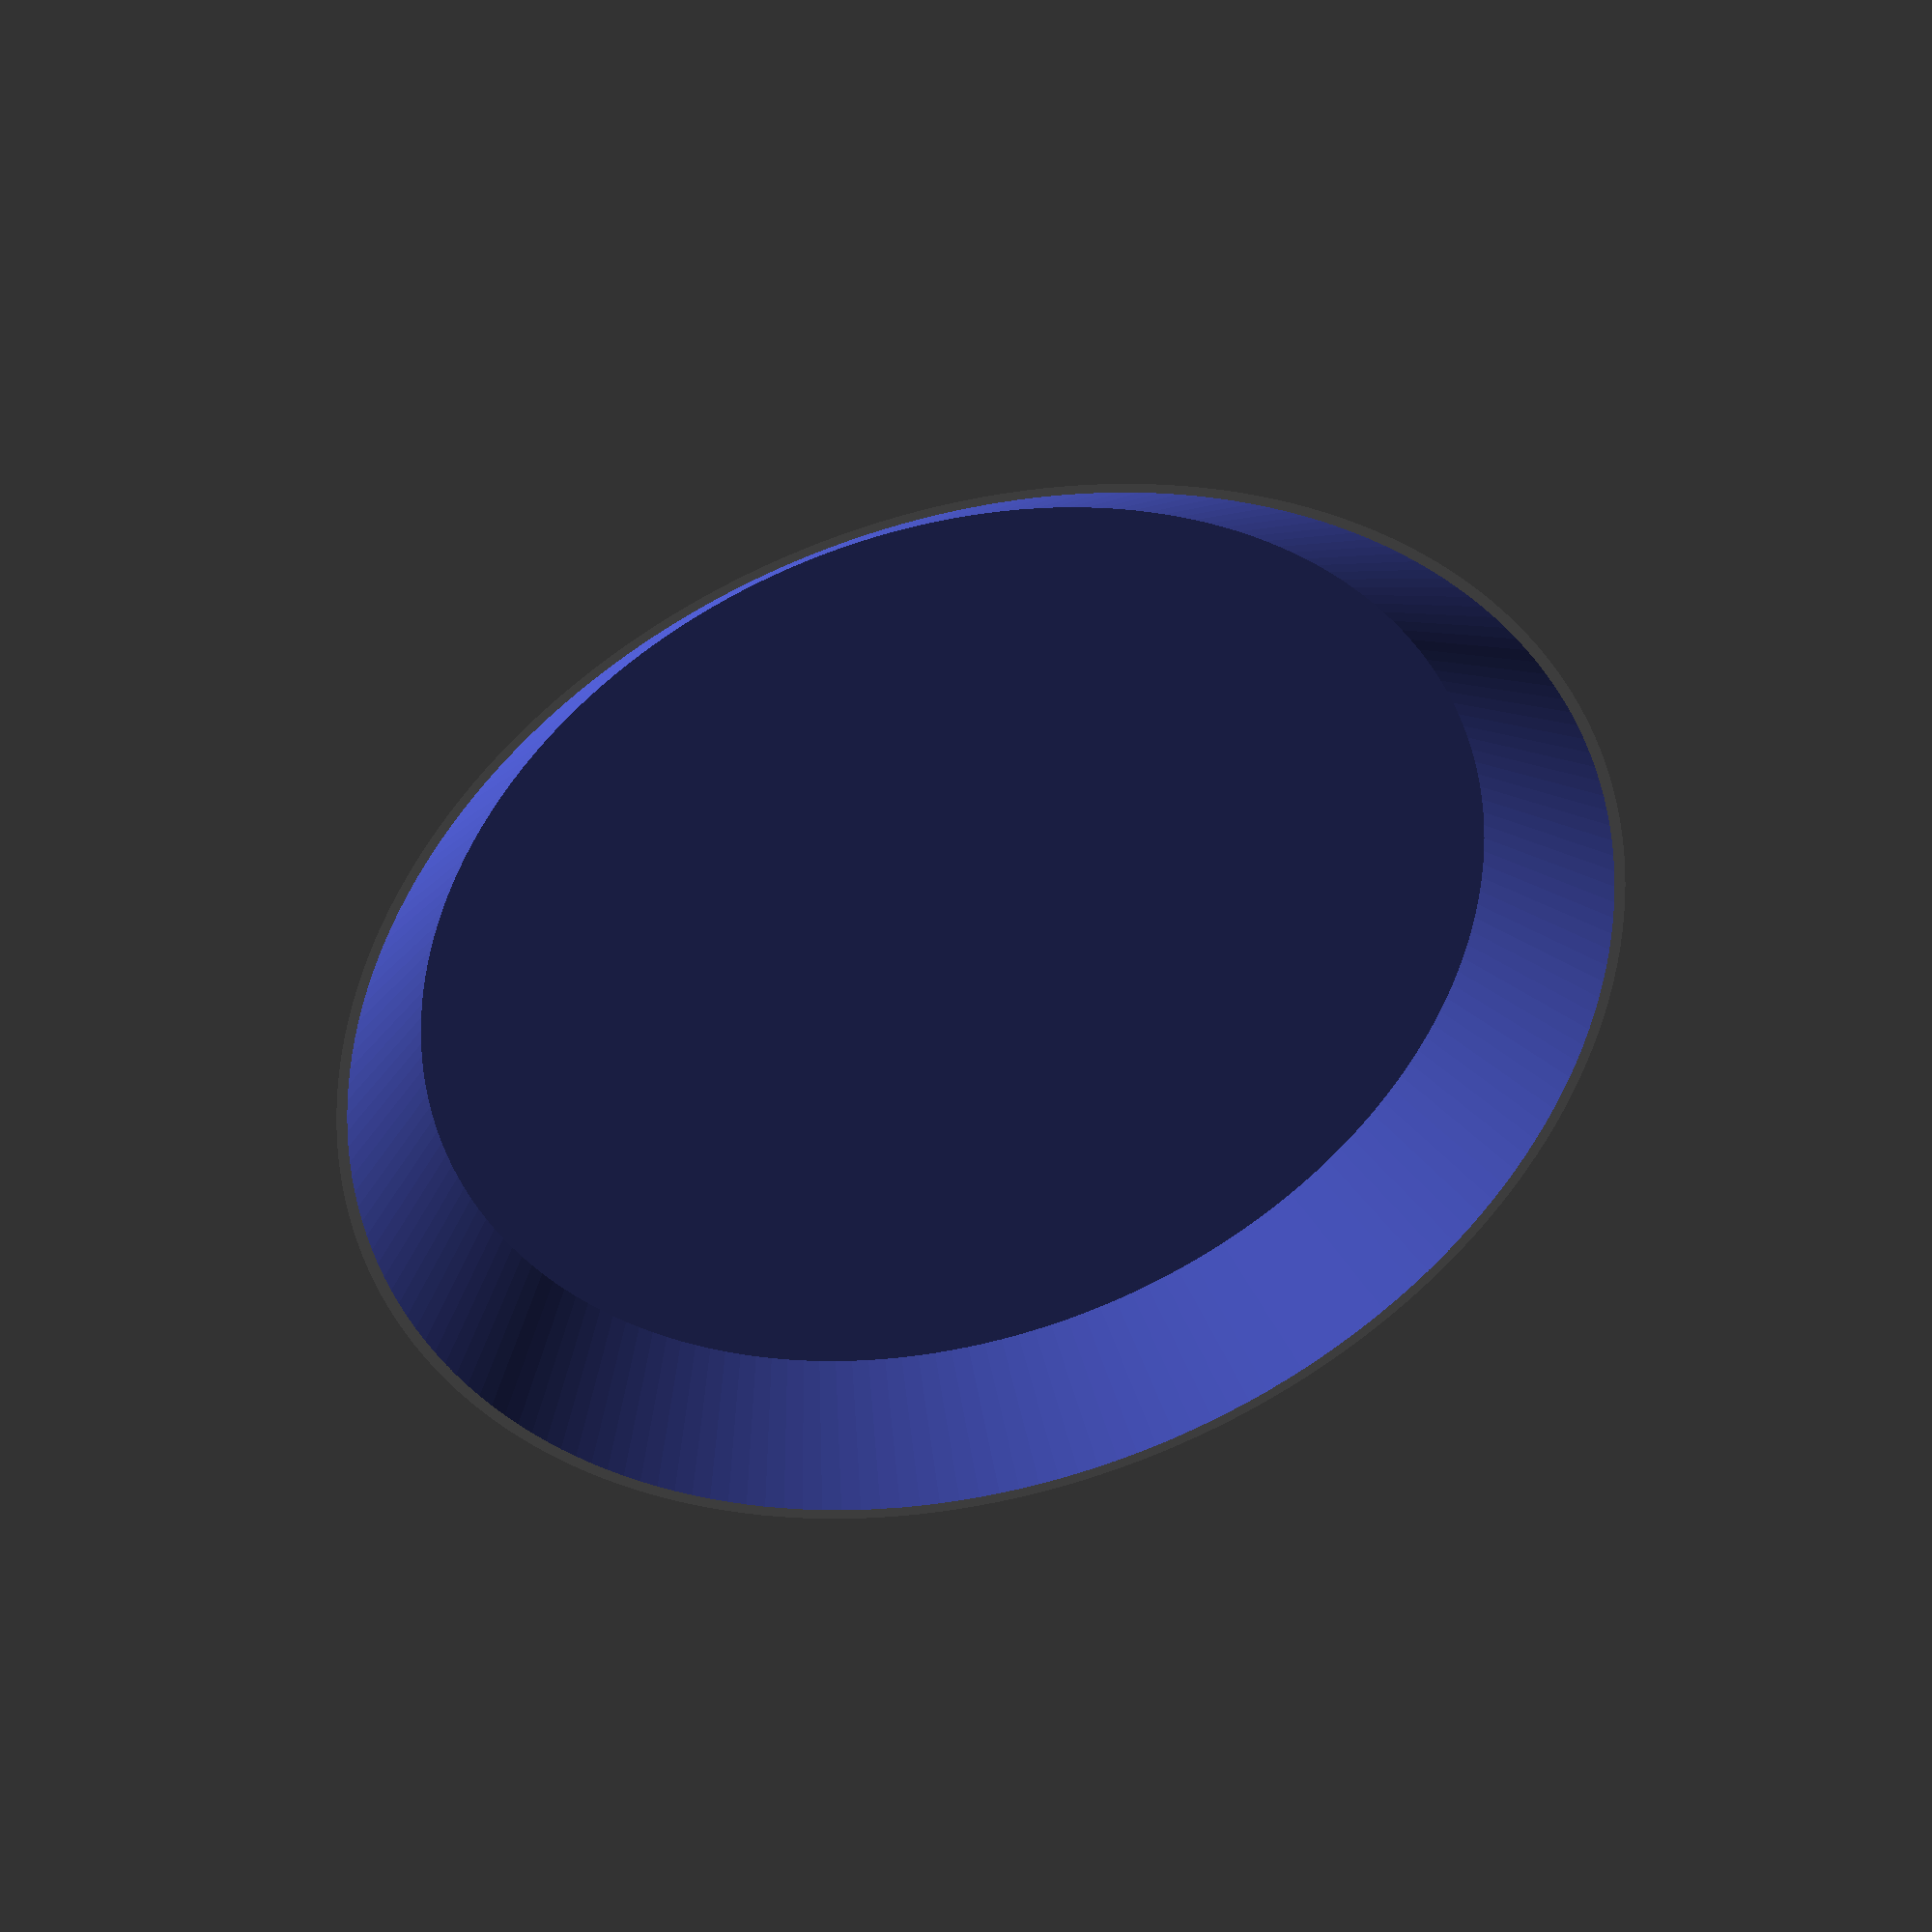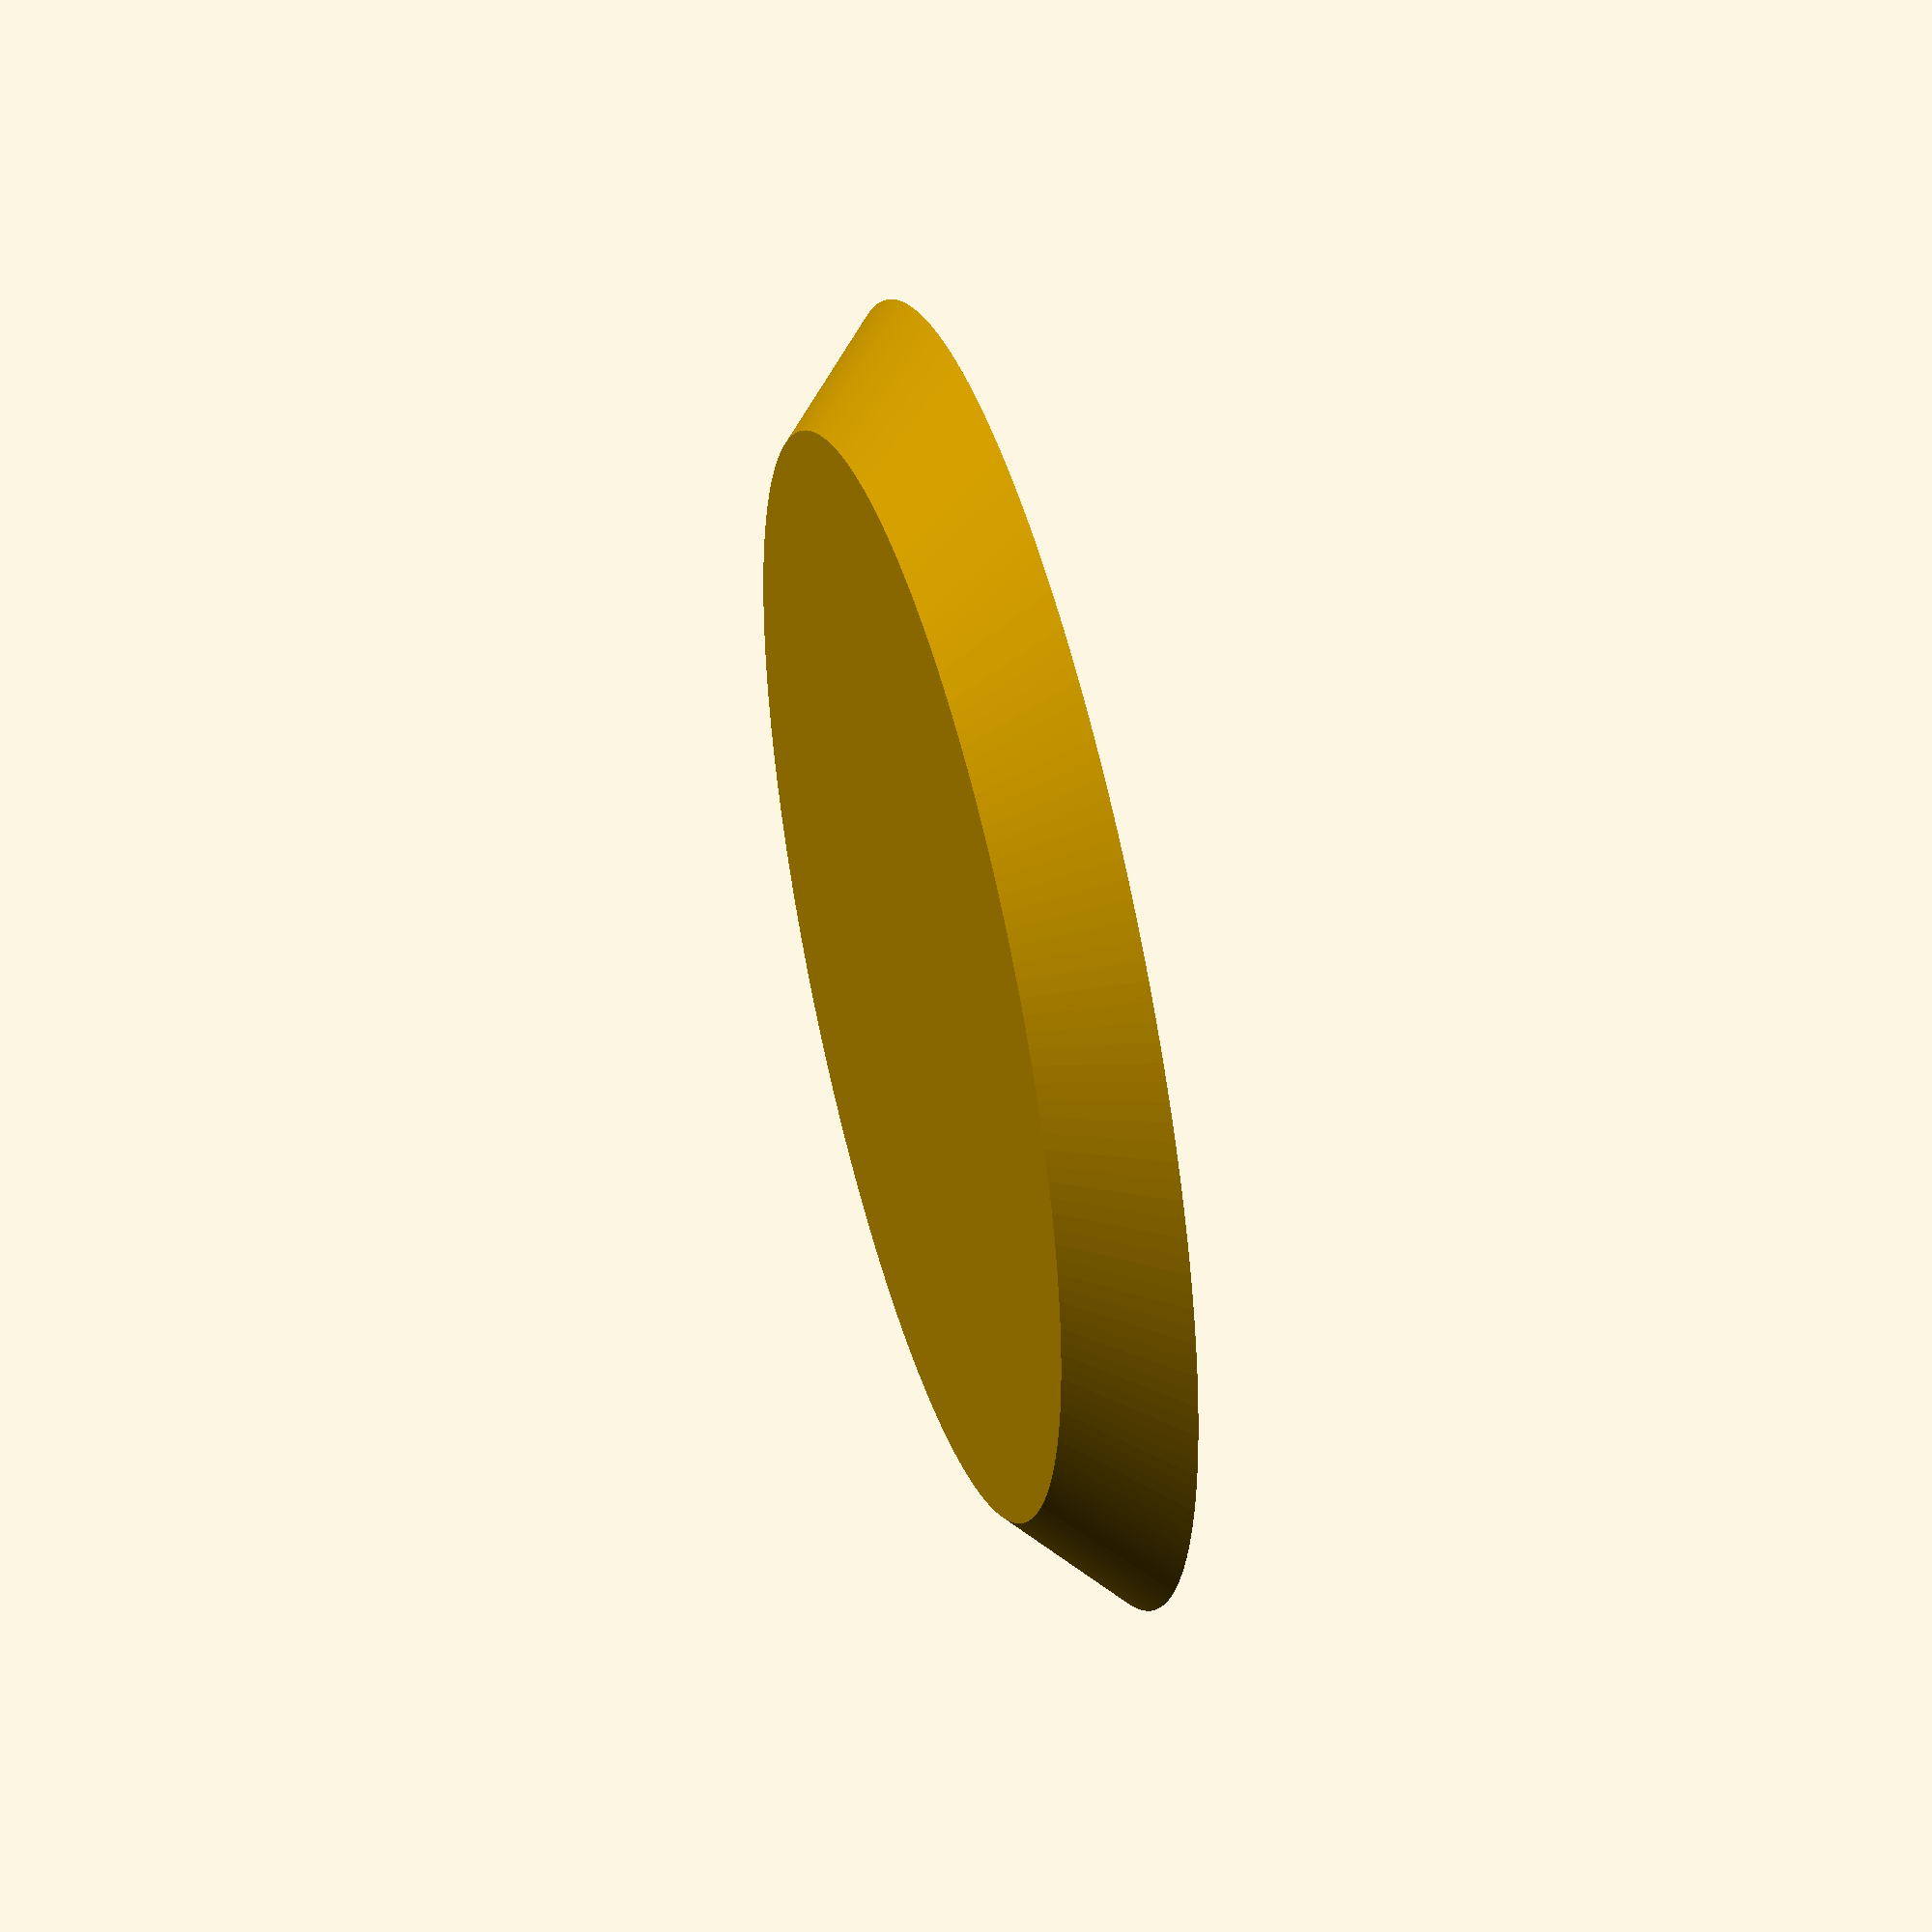
<openscad>

diameter = 100; // base diameter in mm
height = 10; // coaster height in mm
thickness = 0.5; // wall thickness in mm

type = "cone"; // ["cone", "normal"]

hump = true;

quality = 200; // FN quality

$fn = quality;

module base_cone() {
    difference() {
        cylinder(height, r1=diameter/2, r2=diameter/2 + height);
        translate([0,0,thickness])
        cylinder(height, r1=diameter/2 - thickness, r2=diameter/2 + height - thickness);
    }
}

module base_normal() {
    difference() {
        cylinder(height, r=diameter/2);
        translate([0,0,thickness])
        cylinder(height, r=diameter/2 - thickness);
    }
}


if (type == "cone") {
    base_cone();
} else if (type == "normal") {
    base_normal();
}

</openscad>
<views>
elev=138.9 azim=158.5 roll=195.5 proj=o view=solid
elev=313.0 azim=169.7 roll=254.5 proj=o view=solid
</views>
